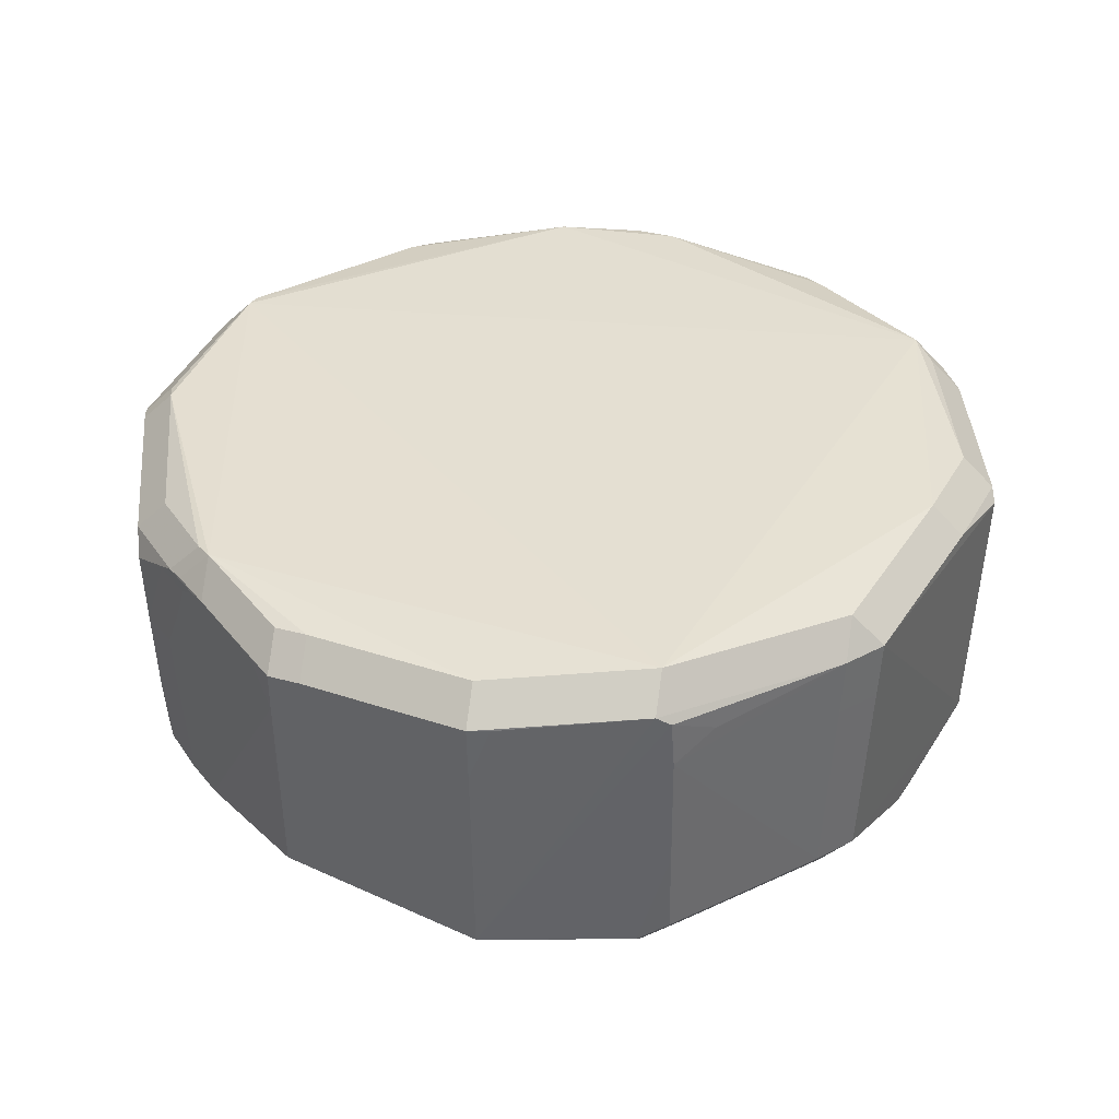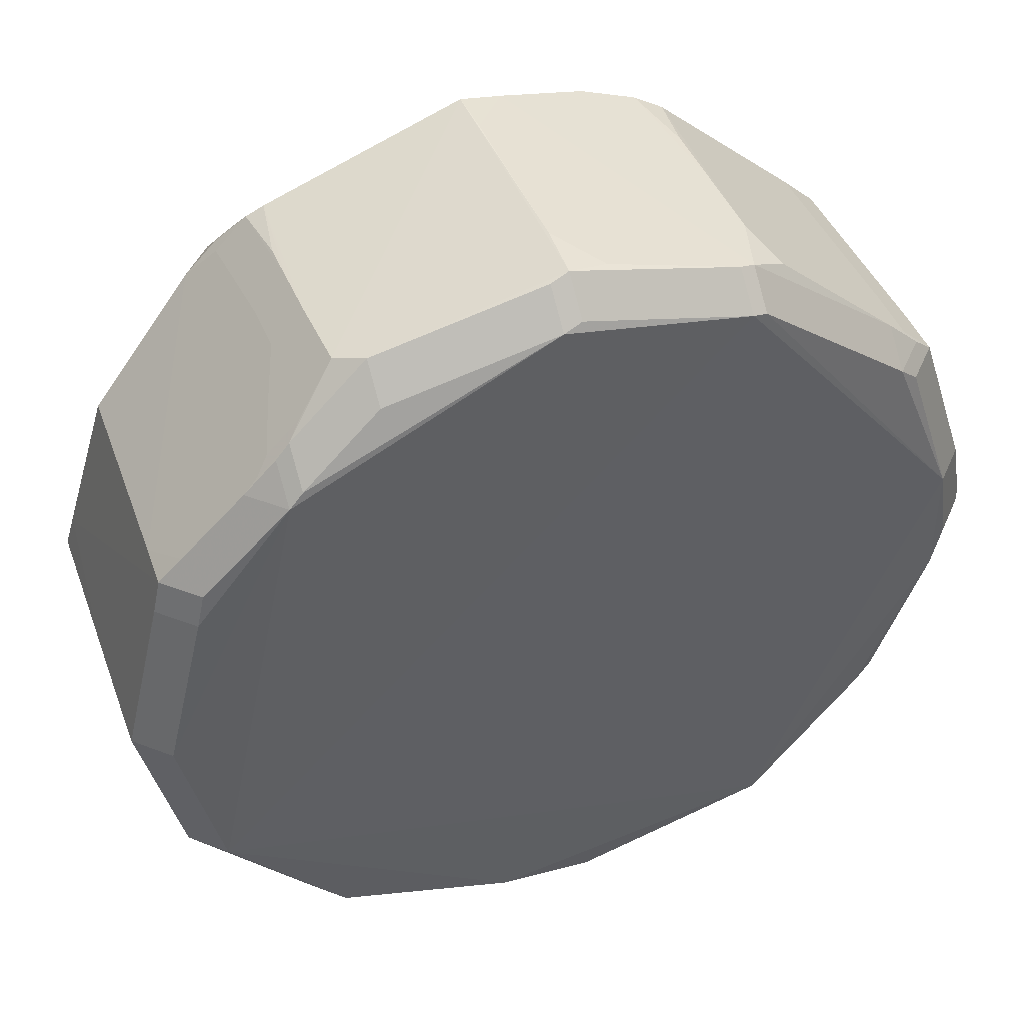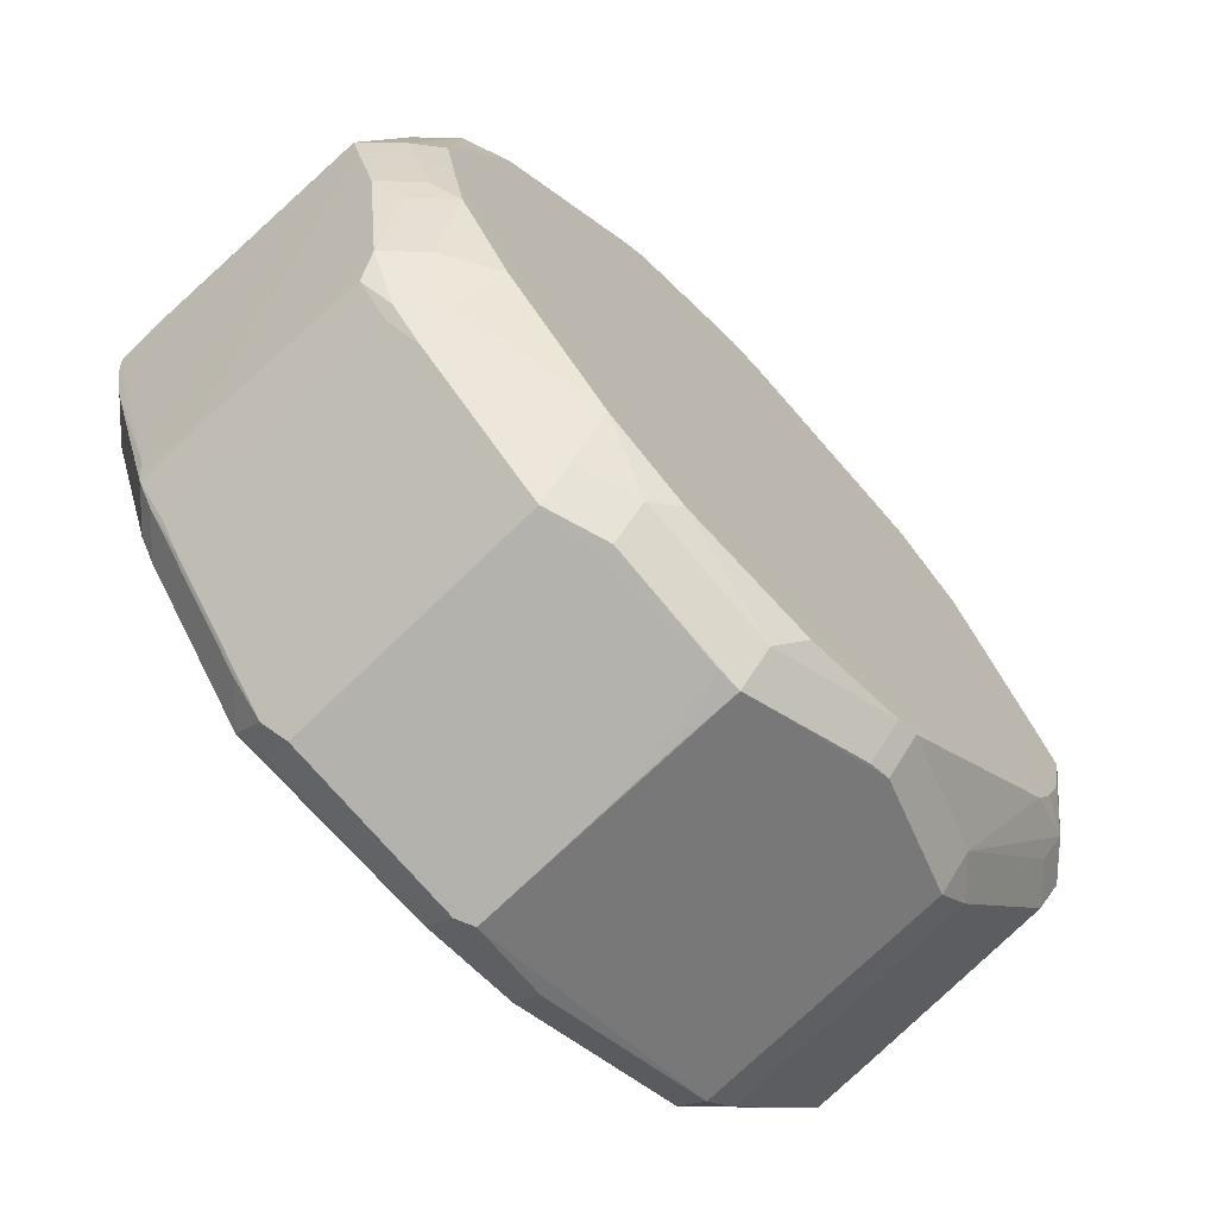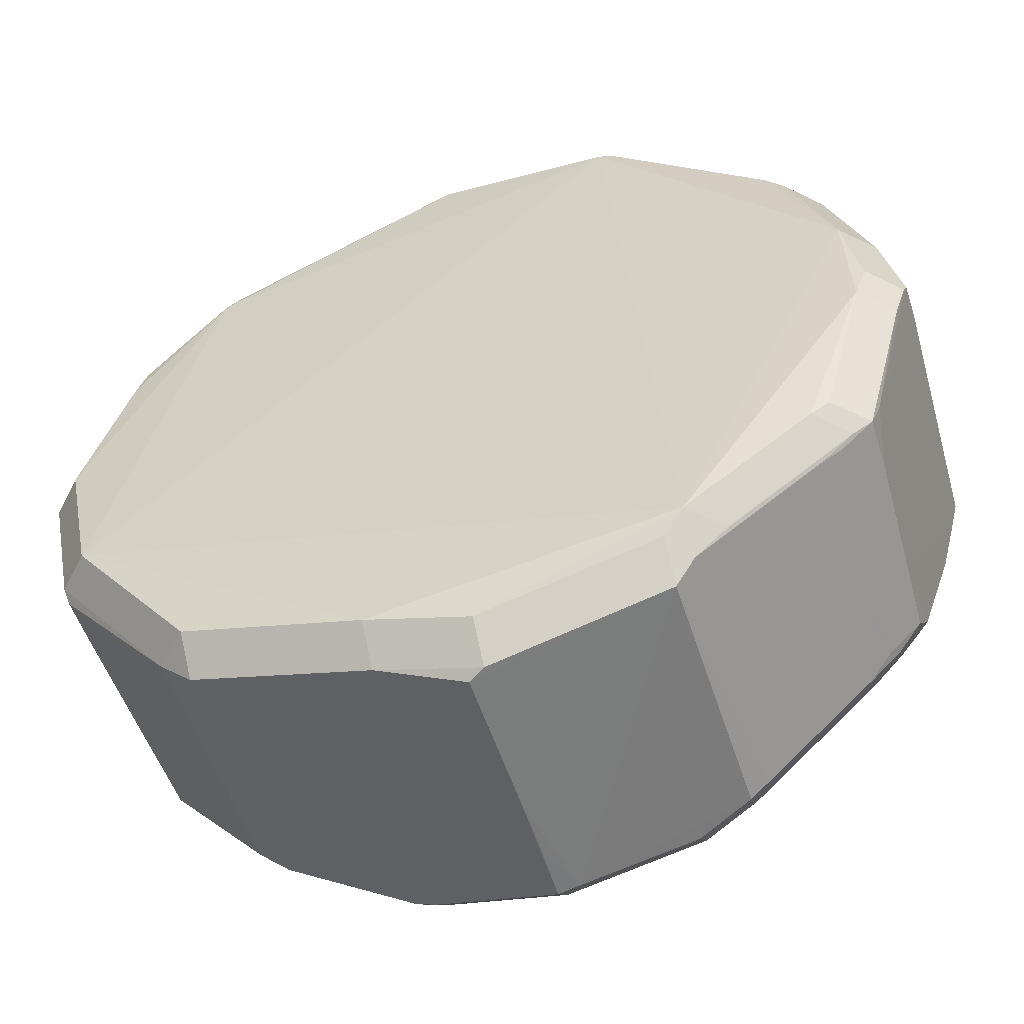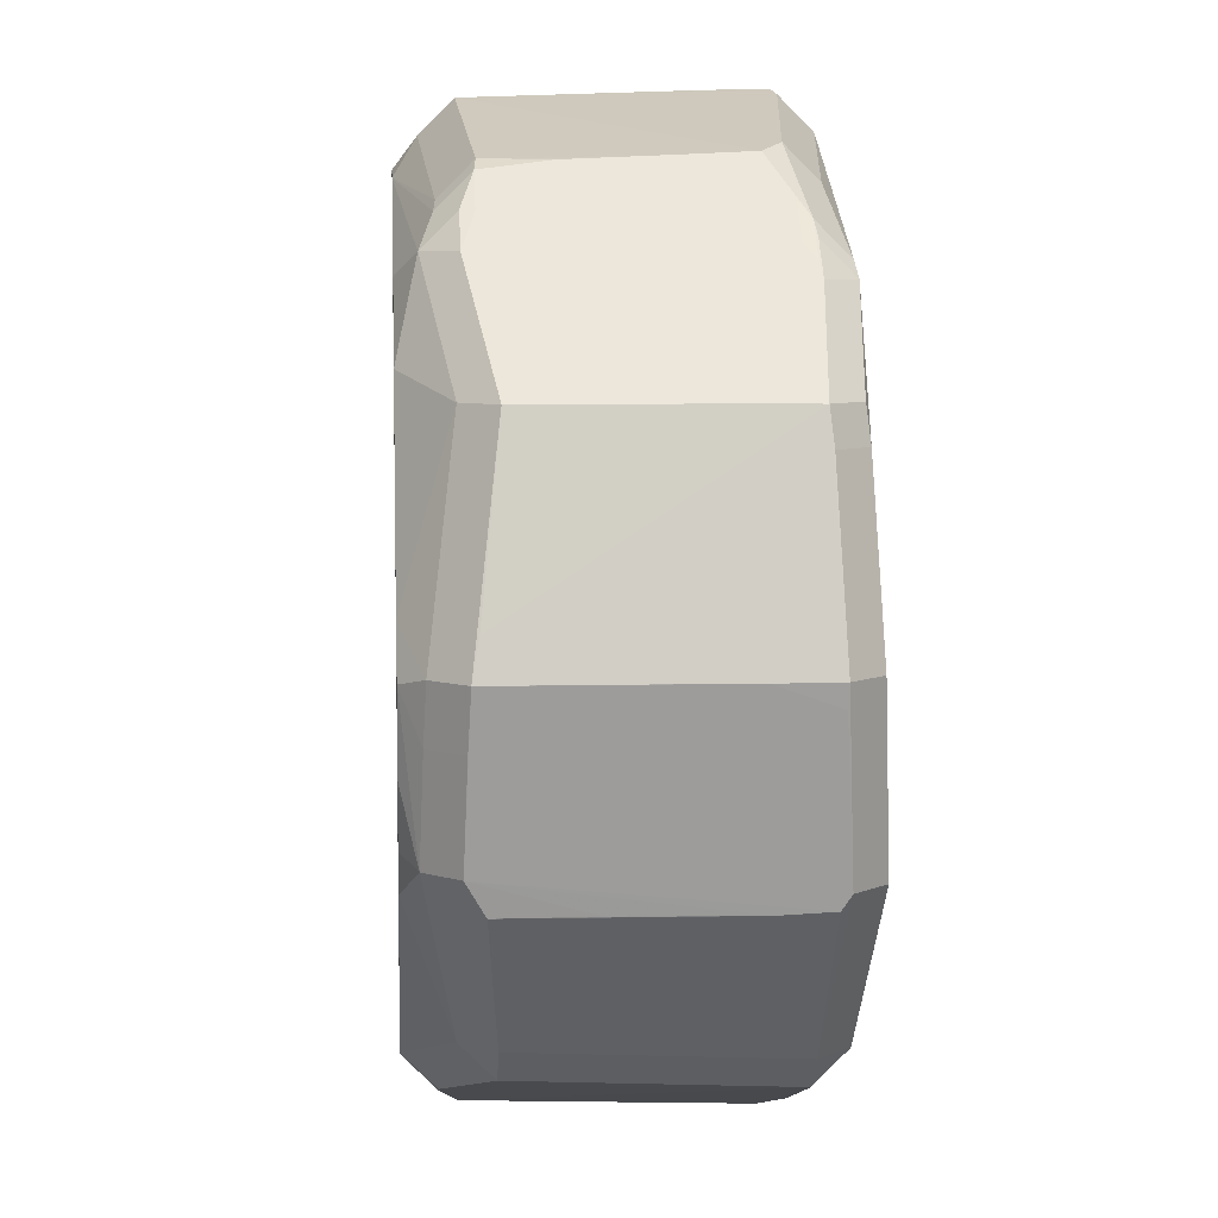
<metadata>
{"format":"obj","ext":"obj","renderer":"f3d","projection":"perspective","resolution":1024,"background":"white","views":[{"elev":37.2,"azim":-79.3,"up":"+Z"},{"elev":47.3,"azim":-21.7,"up":"+Y"},{"elev":-70.2,"azim":134.1,"up":"+Y"},{"elev":-55.9,"azim":17.7,"up":"+Y"},{"elev":7.0,"azim":-94.2,"up":"+Y"}]}
</metadata>
<code>
v 0.08825 0.04057 0.03237
v -0.08463 -0.001803 -0.03793
v 0.003601 0.08418 -0.03799
v 0.06695 -0.04433 -0.03798
v 0.08215 -0.01201 -0.03799
v 0.0589 -0.05239 -0.03797
v -0.09965 9.05e-06 0.03478
v -0.09252 9.05e-06 0.04191
v 0.0546 -0.07762 0.03726
v 0.04747 -0.08475 0.03726
v 0.04747 -0.07762 0.04439
v 0.004218 -0.09861 0.03444
v 0.004218 -0.09148 0.04156
v 0.08529 -0.04797 0.01275
v -0.03731 -0.07331 -0.03796
v 0.08415 0.04763 -0.02188
v 0.07702 0.05476 -0.02188
v 0.07702 0.04763 -0.02901
v -0.04765 0.08462 -0.009365
v 0.03542 0.09097 0.03654
v 0.03542 0.08384 0.04367
v -0.0879 0.04423 0.02357
v -0.08979 -0.03371 -0.0273
v -0.08267 -0.03371 -0.03443
v 0.09751 0.0001836 -0.02645
v 0.09038 0.0001836 -0.03358
v 0.0851 0.0475 0.0005282
v 0.0001845 0.0979 -0.01593
v 0.08269 0.01039 -0.03797
v -0.09865 -0.0001591 0.003951
v -0.05476 0.07786 -0.0007721
v -0.04763 0.08499 -0.0007721
v -0.08826 0.04414 0.03272
v -0.08114 0.04414 0.03985
v -0.01519 0.0781 -0.03798
v 0.09866 -1.045e-05 0.00764
v 0.08129 0.05227 0.03386
v 0.07416 0.0594 0.03386
v 0.07416 0.05227 0.04099
v 0.04275 -0.08823 0.0115
v 0.07803 -0.05357 -0.02198
v 0.0709 -0.0607 -0.02198
v 0.0709 -0.05357 -0.0291
v -0.08033 0.008359 -0.03798
v 0.08592 0.04747 0.02101
v 0.07879 0.0546 0.02101
v 0.09929 1.57e-06 0.02599
v 0.07218 0.05932 -0.022
v 0.07218 0.05219 -0.02913
v 0.0006254 -0.09946 0.03251
v -0.08104 -0.01849 -0.03794
v 0.0392 0.08782 -0.0246
v 0.0392 0.08069 -0.03173
v -0.02735 -0.08726 -0.03078
v -0.02735 -0.08013 -0.03791
v 0.08458 -0.04797 -0.005263
v -0.06305 0.07039 0.03155
v -0.05592 0.07752 0.03155
v -0.08902 -0.04024 -0.004137
v 0.01639 0.0814 -0.03799
v 0.04268 -0.08788 0.0009379
v 0.04248 -0.06878 -0.03798
v -0.09763 -0.0002822 -0.02604
v -0.0905 -0.0002822 -0.03316
v -0.06499 -0.072 0.03505
v -0.05786 -0.07913 0.03505
v -0.05786 -0.072 0.04218
v 0.09487 -0.01656 0.03536
v 0.08774 -0.01656 0.04249
v -0.004729 0.09824 0.03465
v -0.004729 0.09111 0.04178
v -0.03206 -0.08559 -0.03083
v -0.03206 -0.07847 -0.03795
v 0.000194 0.09919 0.02167
v -0.04132 0.08796 0.03084
v -0.04132 0.08083 0.03797
v 0.09523 0.01555 0.03592
v 0.0881 0.01555 0.04305
v 0.0427 -0.08699 -0.02289
v 0.0427 -0.07986 -0.03002
v -0.09484 -0.01206 -0.0266
v -0.08771 -0.01206 -0.03372
v 0.009135 0.09534 -0.02671
v 0.009135 0.08822 -0.03383
v 0.02807 0.09054 -0.02759
v 0.02807 0.08342 -0.03472
v 0.08159 -0.0522 0.03417
v 0.07446 -0.05932 0.03417
v 0.07446 -0.0522 0.0413
v 0.0857 -0.04832 0.03324
v 0.07857 -0.05545 0.03324
v 0.07857 -0.04832 0.04037
v -0.08818 -0.04052 -0.02339
v -0.08105 -0.04052 -0.03052
v -0.09017 0.03674 0.03345
v -0.08304 0.03674 0.04058
v -0.05983 0.07344 0.02267
v -0.07151 -0.03998 -0.03796
v 0.08554 0.04825 0.03293
v 0.07841 0.05537 0.03293
v 0.07841 0.04825 0.04006
v 0.07026 0.04127 -0.03796
v 0.0428 0.08747 -0.008449
v -0.004959 0.08243 -0.03797
v 0.0386 0.07275 -0.038
v -0.08628 0.0441 -0.02059
v -0.07915 0.0441 -0.02772
v -0.0658 0.0409 -0.03798
v 0.09595 -0.005563 -0.02675
v 0.08882 -0.005563 -0.03388
v 0.08799 0.03361 -0.02863
v 0.08086 0.03361 -0.03576
v -0.06926 0.06404 0.03447
v -0.06213 0.07117 0.03447
v -0.06213 0.06404 0.04159
v 0.009663 -0.08104 -0.03796
v 0.0863 -0.02561 -0.03084
v 0.07918 -0.02561 -0.03797
v 0.0992 -0.001227 0.03394
v 0.09856 -0.003572 0.0349
v 0.09143 -0.003572 0.04203
v -0.04606 -0.06473 -0.03796
v -0.05606 0.07567 -0.02382
v -0.04894 0.0828 -0.02382
v -0.04894 0.07567 -0.03095
v 0.08396 -0.04805 -0.01958
v 0.07683 -0.05518 -0.01958
v 0.0856 -0.04796 0.02043
v 0.07847 -0.05509 0.02043
v 0.0241 -0.07941 -0.03797
v 0.0006196 -0.09909 0.02162
v -0.09137 -0.03659 0.03699
v -0.08425 -0.03659 0.04412
v 0.04685 -0.0832 -0.02271
v 0.04685 -0.07607 -0.02984
v -0.07622 0.05461 -0.02239
v -0.005473 -0.08405 -0.03794
v 0.0979 -3.081e-05 -0.01411
v -0.09003 -0.04037 0.02406
v -0.01238 -0.07498 -0.03797
v -0.0957 0.00763 -0.0246
v 0.004951 -0.0964 -0.0265
v 0.04276 -0.08908 0.03482
v 0.04276 -0.08195 0.04195
v -0.09926 -0.0001428 0.02192
v -0.0001516 0.09757 -0.02605
v -0.0001516 0.09044 -0.03318
v 0.03035 -0.08992 -0.02749
v 0.03035 -0.0828 -0.03462
v -0.01799 -0.09292 0.03617
v -0.01799 -0.08579 0.04329
v -0.06882 -0.06481 -0.02112
v 0.0002268 -0.09739 -0.0266
v 0.0002268 -0.09026 -0.03373
v 0.09598 -0.01265 0.03562
v 0.08886 -0.01265 0.04275
v -0.08417 -0.0479 0.03027
v -0.04504 0.08486 -0.02341
v -0.04504 0.07773 -0.03054
v 0.03201 0.08546 -0.03083
v 0.03201 0.07833 -0.03795
v 0.09581 0.01333 0.03503
v -0.05469 0.07832 0.01019
v -0.04757 0.08545 0.01019
v 0.007991 0.09761 0.03278
v 0.04699 0.08508 0.03303
v -0.07595 -0.03149 -0.03799
v 0.08536 -0.04272 -0.02391
v 0.07823 -0.04272 -0.03103
v 0.08486 -0.04804 0.002622
v 0.07773 -0.05517 0.002622
v -0.065 -0.07143 0.02173
v -0.05787 -0.07856 0.02173
v 0.08471 0.0007647 -0.03798
v 0.04495 0.08499 -0.02267
v 0.04495 0.07786 -0.0298
v 0.0001609 0.09857 0.003134
v 0.09198 -0.01923 -0.02756
v 0.08485 -0.01923 -0.03469
v 0.04285 0.08864 0.02305
v 0.08761 -0.04236 0.0321
v -0.0471 0.08621 0.02647
v -0.08942 -0.04033 0.007286
v -0.06259 0.04898 -0.03797
v -0.06497 -0.06963 -0.02084
v -0.05784 -0.07676 -0.02084
v -0.05784 -0.06963 -0.02797
v 0.04281 0.08801 0.005623
v -0.04803 0.06439 -0.03796
v -0.06617 0.06724 0.03401
v -0.05904 0.07437 0.03401
v -0.05904 0.06724 0.04113
v 0.000658 -0.09835 -6.178e-05
v -0.09059 -0.03972 0.03505
v -0.0819 0.04869 -0.02112
v -0.09862 -0.004746 0.03466
v 0.0006306 -0.09789 -0.01266
v -0.06256 0.06878 -0.02656
v -0.05543 0.0759 -0.02656
v -0.05543 0.06878 -0.03369
v -0.08326 0.04942 0.03294
v 0.03859 0.09017 0.03616
v 0.03859 0.08305 0.04329
v 0.06261 0.0489 -0.03796
v -0.0004897 0.09941 0.03379
v -0.0004897 0.09229 0.04092
f 78 11 156
f 11 151 13
f 196 132 7
f 186 153 173
f 205 146 75
f 89 156 11
f 12 150 50
f 102 174 105
f 132 63 194
f 50 150 66
f 66 153 50
f 173 153 66
f 23 194 63
f 153 186 72
f 74 146 205
f 1 99 77
f 1 77 47
f 141 106 63
f 115 8 133
f 133 151 11
f 133 67 151
f 205 75 70
f 69 89 92
f 156 89 69
f 78 156 121
f 77 120 119
f 119 181 47
f 120 181 119
f 11 13 144
f 112 102 18
f 29 112 174
f 174 102 29
f 29 102 112
f 174 112 26
f 157 194 139
f 194 23 139
f 132 194 65
f 65 66 67
f 65 194 157
f 157 139 65
f 44 2 64
f 149 130 62
f 193 142 50
f 51 24 2
f 64 2 82
f 2 24 82
f 186 185 187
f 187 24 98
f 153 72 54
f 165 74 205
f 83 74 202
f 202 180 83
f 99 1 45
f 103 52 188
f 101 39 78
f 30 141 63
f 141 30 145
f 145 196 7
f 132 196 145
f 145 63 132
f 145 30 63
f 21 206 71
f 21 11 78
f 21 133 11
f 21 71 115
f 115 133 21
f 96 8 115
f 115 34 96
f 71 76 192
f 115 71 192
f 47 77 162
f 162 119 47
f 77 119 162
f 143 142 61
f 50 142 143
f 143 12 50
f 128 181 90
f 181 68 90
f 109 181 128
f 47 181 109
f 109 36 47
f 204 102 105
f 105 18 204
f 204 18 102
f 16 18 17
f 59 139 23
f 23 93 59
f 172 139 185
f 172 65 139
f 130 137 116
f 61 142 79
f 79 143 61
f 40 143 79
f 154 137 130
f 130 149 154
f 55 137 154
f 50 153 131
f 131 193 50
f 153 193 131
f 153 142 197
f 197 193 153
f 142 193 197
f 2 44 167
f 167 51 2
f 167 122 98
f 98 24 167
f 24 51 167
f 105 62 167
f 62 130 167
f 167 130 140
f 167 60 105
f 185 139 152
f 152 93 185
f 139 93 152
f 81 23 63
f 73 137 55
f 73 187 98
f 73 116 137
f 140 130 73
f 130 116 73
f 24 187 94
f 147 84 3
f 189 35 184
f 200 189 184
f 28 83 146
f 85 83 180
f 85 188 52
f 180 188 85
f 105 60 161
f 60 3 161
f 48 180 17
f 78 39 203
f 203 21 78
f 20 165 205
f 202 74 20
f 74 165 20
f 200 198 199
f 141 145 33
f 7 95 33
f 33 145 7
f 136 198 106
f 155 181 120
f 155 68 181
f 62 4 6
f 14 109 128
f 91 143 171
f 10 143 91
f 10 9 11
f 36 109 138
f 4 169 43
f 43 135 62
f 43 6 4
f 62 6 43
f 118 169 4
f 49 18 105
f 176 49 105
f 27 111 16
f 27 16 45
f 45 111 27
f 183 93 139
f 139 59 183
f 183 59 93
f 148 79 142
f 148 142 153
f 80 149 62
f 62 135 80
f 40 79 134
f 134 143 40
f 98 122 15
f 15 73 98
f 140 73 15
f 15 167 140
f 122 167 15
f 147 3 104
f 104 3 35
f 104 159 147
f 104 189 200
f 104 35 189
f 35 3 108
f 44 184 108
f 108 184 35
f 108 3 60
f 60 167 108
f 108 167 44
f 200 184 107
f 107 44 64
f 107 184 44
f 146 74 177
f 177 28 146
f 74 83 177
f 83 28 177
f 86 3 84
f 86 161 3
f 160 85 52
f 100 46 166
f 166 46 17
f 17 180 166
f 166 180 202
f 22 33 201
f 106 141 22
f 141 33 22
f 198 136 22
f 91 171 129
f 88 10 91
f 25 138 109
f 36 138 25
f 25 111 45
f 25 45 1
f 25 1 47
f 47 36 25
f 170 14 128
f 174 26 5
f 5 118 4
f 5 4 62
f 5 62 105
f 105 174 5
f 175 52 103
f 103 188 175
f 180 48 175
f 175 188 180
f 105 161 53
f 53 176 105
f 125 104 200
f 159 104 125
f 100 166 38
f 38 166 202
f 195 136 106
f 106 22 195
f 195 22 136
f 201 97 123
f 97 31 123
f 198 22 123
f 123 22 201
f 182 191 75
f 182 75 146
f 109 168 178
f 126 168 56
f 56 170 126
f 14 170 56
f 109 14 56
f 56 168 109
f 41 168 126
f 118 5 179
f 37 38 39
f 201 33 113
f 113 97 201
f 146 158 164
f 164 182 146
f 182 164 58
f 191 182 58
f 117 178 168
f 42 127 171
f 43 41 42
f 42 171 143
f 143 134 42
f 110 5 26
f 110 179 5
f 114 113 115
f 163 31 97
f 32 164 158
f 57 113 190
f 97 113 57
f 57 163 97
f 19 158 124
f 124 32 19
f 19 32 158
f 151 150 12
f 12 13 151
f 66 150 151
f 151 67 66
f 133 8 7
f 7 132 133
f 71 206 70
f 70 206 205
f 71 70 76
f 76 70 75
f 121 120 77
f 121 77 78
f 65 133 132
f 67 133 65
f 83 84 147
f 83 147 146
f 78 77 101
f 77 99 101
f 7 8 96
f 96 95 7
f 13 12 143
f 143 144 13
f 90 68 69
f 90 69 92
f 18 16 111
f 112 18 111
f 172 185 186
f 172 186 173
f 173 66 172
f 66 65 172
f 153 54 154
f 154 54 55
f 64 82 81
f 63 64 81
f 24 23 81
f 81 82 24
f 55 54 73
f 73 54 72
f 73 72 186
f 186 187 73
f 94 23 24
f 94 93 23
f 185 93 94
f 94 187 185
f 45 16 46
f 46 16 17
f 99 45 46
f 46 100 99
f 205 206 20
f 206 21 20
f 20 203 202
f 21 203 20
f 146 147 159
f 159 158 146
f 95 96 33
f 33 96 34
f 120 121 155
f 155 121 156
f 69 68 155
f 156 69 155
f 144 143 10
f 11 144 10
f 11 9 87
f 87 89 11
f 87 90 92
f 92 89 87
f 49 48 17
f 17 18 49
f 153 154 148
f 148 154 149
f 80 148 149
f 79 148 80
f 79 80 134
f 134 80 135
f 106 198 107
f 107 198 200
f 107 64 63
f 63 106 107
f 84 83 86
f 83 85 86
f 160 86 85
f 161 86 160
f 191 76 75
f 191 192 76
f 129 90 91
f 128 90 129
f 90 87 88
f 91 90 88
f 88 87 9
f 9 10 88
f 112 111 25
f 25 26 112
f 128 129 170
f 170 129 171
f 127 170 171
f 126 170 127
f 48 49 175
f 49 176 175
f 161 160 53
f 53 160 52
f 53 175 176
f 52 175 53
f 125 199 124
f 200 199 125
f 158 159 125
f 124 158 125
f 202 203 38
f 38 203 39
f 124 199 123
f 123 199 198
f 169 168 41
f 41 43 169
f 37 101 99
f 39 101 37
f 99 100 37
f 100 38 37
f 113 33 34
f 113 34 115
f 117 168 169
f 169 118 117
f 118 179 117
f 117 179 178
f 126 127 42
f 42 41 126
f 42 134 135
f 135 43 42
f 26 25 110
f 110 25 109
f 178 179 110
f 109 178 110
f 192 191 114
f 115 192 114
f 191 190 114
f 190 113 114
f 124 123 32
f 32 123 31
f 31 163 32
f 32 163 164
f 57 190 191
f 191 58 57
f 164 163 57
f 57 58 164

</code>
